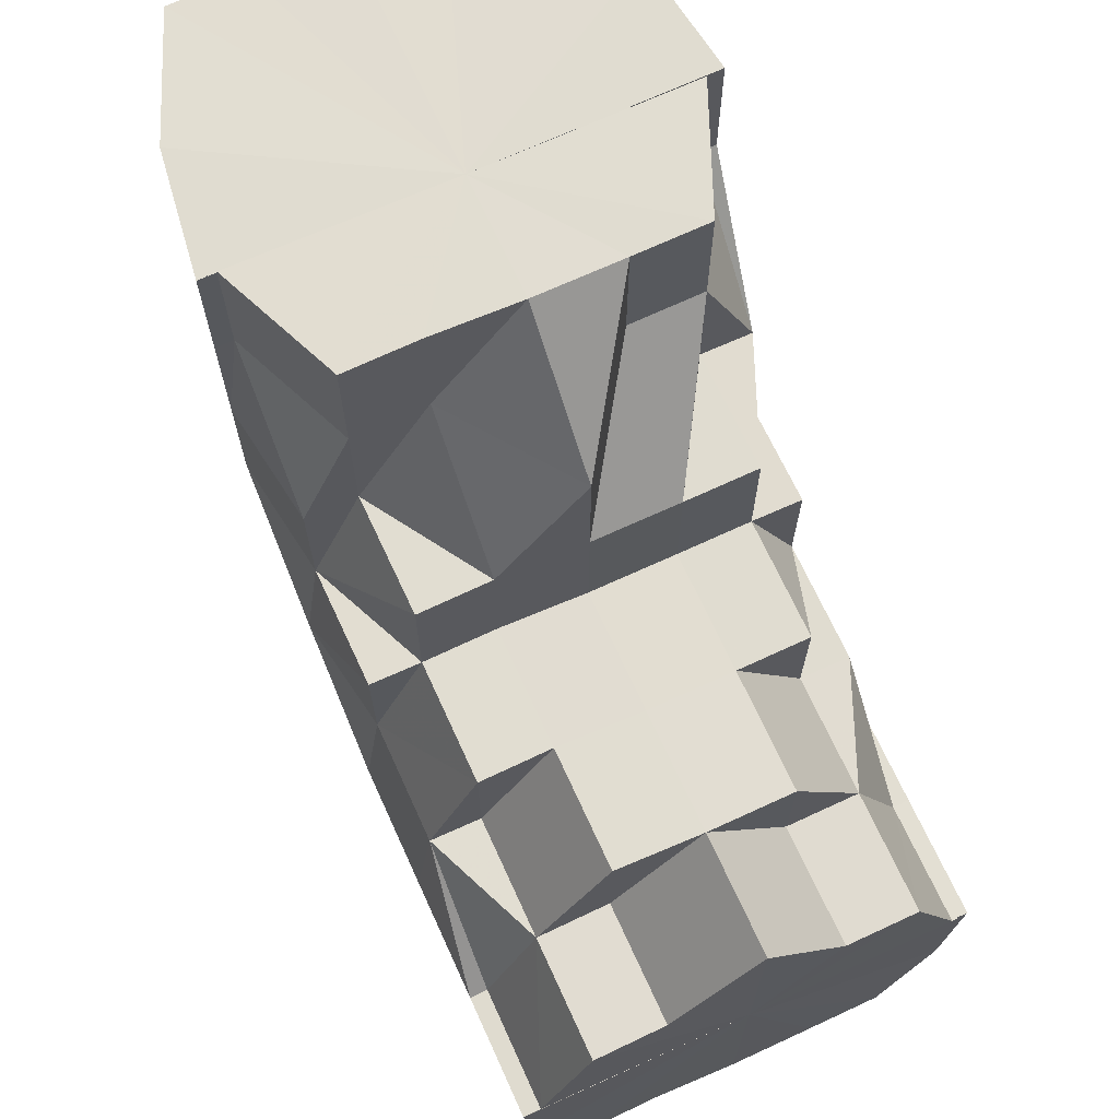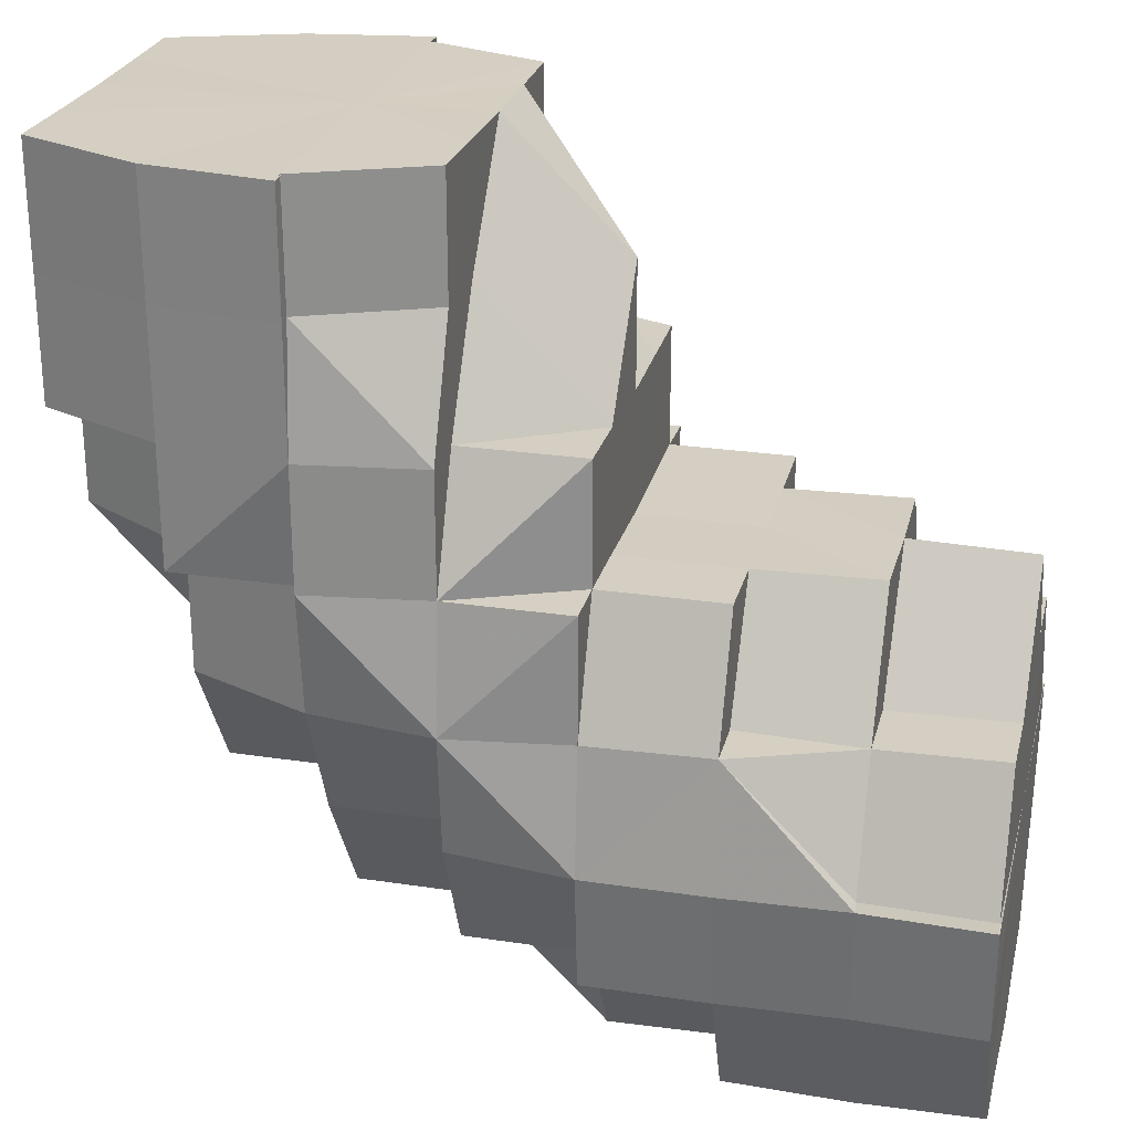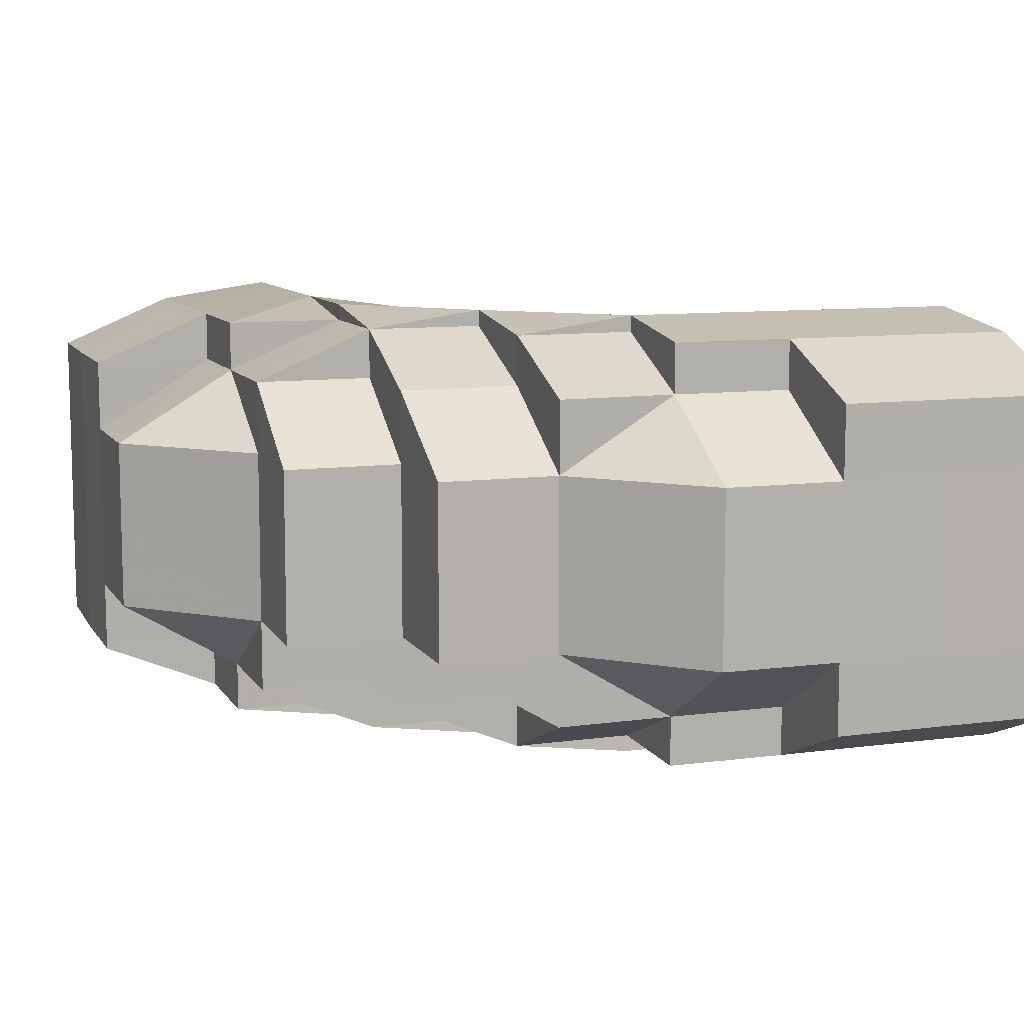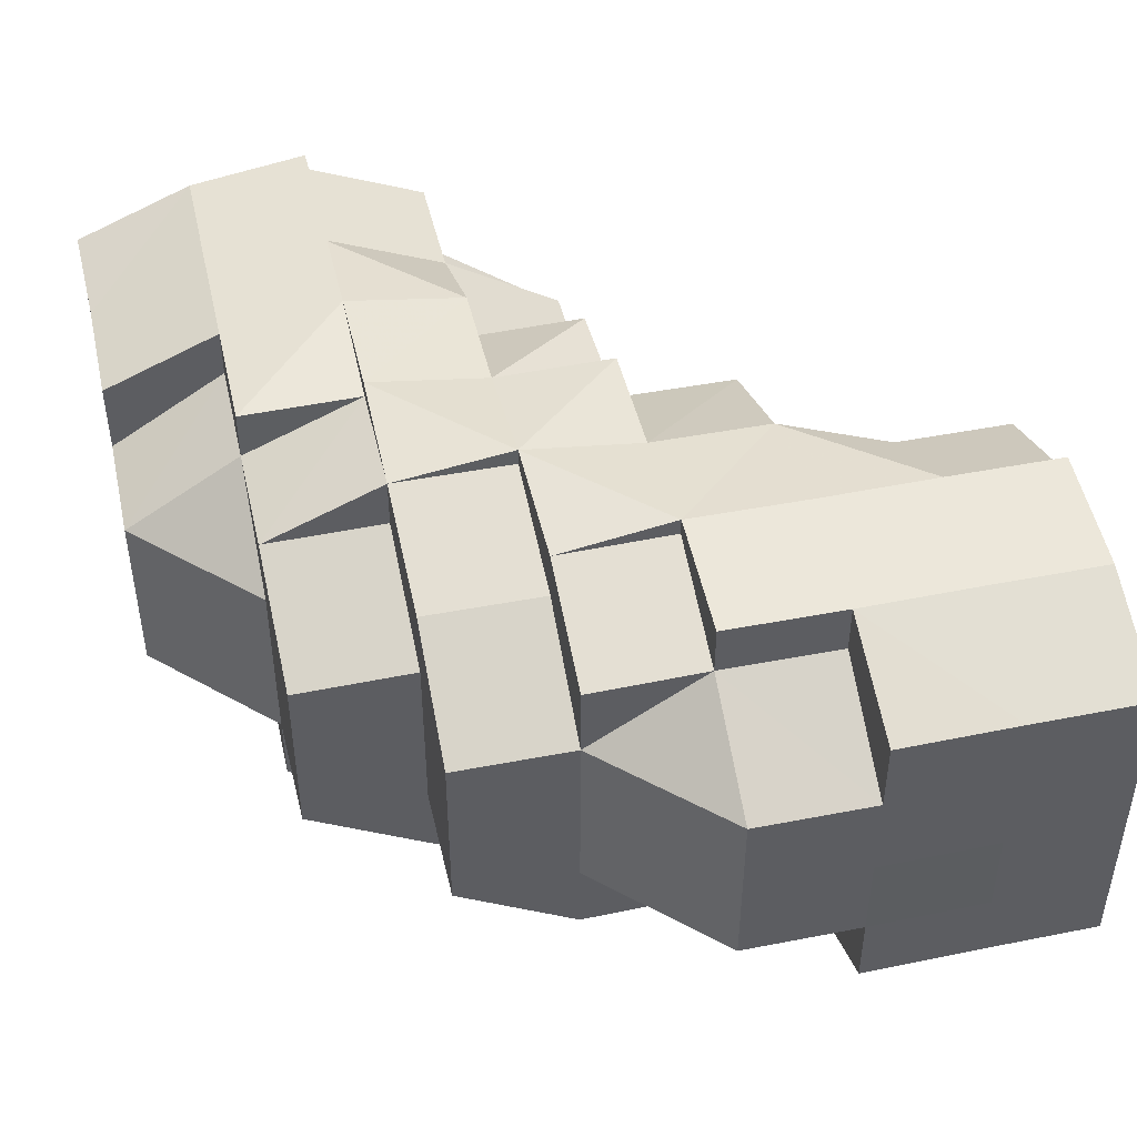
<metadata>
{"format":"obj","ext":"obj","renderer":"f3d","projection":"perspective","resolution":1024,"background":"white","views":[{"elev":68.9,"azim":-114.5,"up":"+Y"},{"elev":25.4,"azim":-166.4,"up":"+Y"},{"elev":9.8,"azim":70.7,"up":"+Z"},{"elev":45.8,"azim":77.0,"up":"+Z"}]}
</metadata>
<code>
o 3862
v 2167 1906 17.53
v 2167 1906 17.53
v 2167 1906 17.54
v 2167 1906 17.54
v 2167 1906 17.55
v 2167 1906 17.54
v 2167 1906 17.55
v 2167 1906 17.55
v 2167 1906 17.55
v 2167 1906 17.54
v 2167 1906 17.55
v 2167 1906 17.54
v 2167 1906 17.55
v 2167 1906 17.55
v 2167 1906 17.55
v 2167 1906 17.55
v 2167 1906 17.55
v 2168 1906 17.55
v 2167 1906 17.55
v 2168 1906 17.55
v 2167 1906 17.55
v 2168 1906 17.55
v 2168 1906 17.55
v 2167 1906 17.55
v 2167 1906 17.55
v 2167 1906 17.55
v 2167 1906 17.55
v 2167 1906 17.55
v 2167 1906 17.55
v 2167 1906 17.55
v 2167 1906 17.55
v 2167 1906 17.55
v 2167 1906 17.55
v 2167 1906 17.55
v 2167 1906 17.55
v 2167 1906 17.55
v 2167 1906 17.55
v 2167 1906 17.54
v 2167 1906 17.55
v 2167 1906 17.54
v 2167 1906 17.53
v 2167 1906 17.55
v 2167 1906 17.55
v 2167 1906 17.54
v 2167 1906 17.55
v 2167 1906 17.55
v 2167 1906 17.55
v 2168 1906 17.55
v 2167 1906 17.54
v 2167 1906 17.53
v 2168 1906 17.55
v 2168 1906 17.54
v 2168 1906 17.55
v 2167 1906 17.55
v 2168 1906 17.55
v 2167 1906 17.55
v 2167 1906 17.55
v 2167 1906 17.54
v 2168 1906 17.53
v 2167 1906 17.53
v 2167 1906 17.53
v 2168 1906 17.54
v 2167 1906 17.53
v 2168 1906 17.53
v 2167 1906 17.53
v 2167 1906 17.52
v 2167 1906 17.53
v 2168 1906 17.53
v 2168 1906 17.53
v 2168 1906 17.52
v 2167 1906 17.52
v 2168 1906 17.52
v 2168 1906 17.54
v 2168 1906 17.53
v 2168 1906 17.55
v 2168 1906 17.54
v 2168 1906 17.55
v 2168 1906 17.55
v 2168 1906 17.53
v 2168 1906 17.53
v 2168 1906 17.54
v 2168 1906 17.55
v 2168 1906 17.55
v 2168 1906 17.53
v 2168 1906 17.54
v 2168 1906 17.53
v 2168 1906 17.53
v 2168 1906 17.52
v 2168 1906 17.52
v 2168 1906 17.52
v 2168 1906 17.52
v 2168 1906 17.52
v 2168 1906 17.53
v 2168 1906 17.53
v 2168 1906 17.52
v 2168 1906 17.53
v 2168 1906 17.52
v 2168 1906 17.52
v 2168 1906 17.53
v 2168 1906 17.52
v 2168 1906 17.52
v 2168 1906 17.52
v 2168 1906 17.52
v 2168 1906 17.52
v 2168 1906 17.52
v 2168 1906 17.52
v 2168 1906 17.52
v 2168 1906 17.52
v 2168 1906 17.52
v 2168 1906 17.52
v 2168 1906 17.52
v 2168 1906 17.52
v 2168 1906 17.52
v 2168 1906 17.52
v 2168 1906 17.52
v 2168 1906 17.53
v 2168 1906 17.53
v 2168 1906 17.53
v 2168 1906 17.54
v 2168 1906 17.55
v 2168 1906 17.55
v 2168 1906 17.55
v 2168 1906 17.54
v 2168 1906 17.55
v 2168 1906 17.55
v 2168 1906 17.55
v 2168 1906 17.55
v 2168 1906 17.55
v 2168 1906 17.55
v 2168 1906 17.55
v 2168 1906 17.55
v 2168 1906 17.55
v 2168 1906 17.55
v 2168 1906 17.55
v 2168 1906 17.55
v 2168 1906 17.55
v 2168 1906 17.54
v 2168 1906 17.55
v 2168 1906 17.55
v 2168 1906 17.53
v 2168 1906 17.55
v 2168 1906 17.55
v 2168 1906 17.54
v 2168 1906 17.54
v 2168 1906 17.54
v 2168 1906 17.55
v 2168 1906 17.55
v 2168 1906 17.55
v 2168 1906 17.55
v 2168 1906 17.55
v 2168 1906 17.55
v 2168 1906 17.55
v 2168 1906 17.55
v 2168 1906 17.55
v 2168 1906 17.55
v 2168 1906 17.55
v 2168 1906 17.55
v 2168 1906 17.55
v 2168 1906 17.55
v 2168 1906 17.55
v 2168 1906 17.55
v 2168 1906 17.55
v 2168 1906 17.55
v 2168 1906 17.55
v 2168 1906 17.55
v 2168 1906 17.54
v 2168 1906 17.55
v 2168 1906 17.55
v 2168 1906 17.54
v 2168 1906 17.55
v 2168 1906 17.55
v 2168 1906 17.55
v 2168 1906 17.55
v 2168 1906 17.55
v 2168 1906 17.54
v 2167 1906 17.55
v 2167 1906 17.54
v 2168 1906 17.55
v 2168 1906 17.55
v 2168 1906 17.55
v 2167 1906 17.55
v 2168 1906 17.55
v 2168 1906 17.55
v 2167 1906 17.55
v 2167 1906 17.54
v 2167 1906 17.54
v 2167 1906 17.53
v 2167 1906 17.53
v 2167 1906 17.53
v 2167 1906 17.53
v 2167 1906 17.53
v 2167 1906 17.53
v 2167 1906 17.53
v 2167 1906 17.52
v 2167 1906 17.52
v 2167 1906 17.53
v 2167 1906 17.52
v 2167 1906 17.52
v 2167 1906 17.52
v 2167 1906 17.53
v 2167 1906 17.52
v 2167 1906 17.52
v 2167 1906 17.52
v 2167 1906 17.52
v 2167 1906 17.52
v 2167 1906 17.52
v 2167 1906 17.52
v 2167 1906 17.52
v 2167 1906 17.52
v 2168 1906 17.52
v 2168 1906 17.52
v 2168 1906 17.52
v 2167 1906 17.52
v 2167 1906 17.52
v 2167 1906 17.52
v 2167 1906 17.52
v 2167 1906 17.53
v 2168 1906 17.52
v 2168 1906 17.53
v 2168 1906 17.52
v 2168 1906 17.52
v 2168 1906 17.52
v 2167 1906 17.52
v 2167 1906 17.52
v 2167 1906 17.52
v 2167 1906 17.52
v 2167 1906 17.52
v 2167 1906 17.52
v 2167 1906 17.52
v 2167 1906 17.52
v 2167 1906 17.52
v 2167 1906 17.53
v 2167 1906 17.52
v 2167 1906 17.52
v 2167 1906 17.52
v 2167 1906 17.52
v 2167 1906 17.53
v 2167 1906 17.53
v 2167 1906 17.53
v 2167 1906 17.52
v 2167 1906 17.53
v 2167 1906 17.53
v 2167 1906 17.53
v 2168 1906 17.53
v 2168 1906 17.53
v 2168 1906 17.52
v 2168 1906 17.54
v 2168 1906 17.52
v 2168 1906 17.53
v 2168 1906 17.53
v 2168 1906 17.53
v 2168 1906 17.53
v 2168 1906 17.52
v 2168 1906 17.53
v 2167 1906 17.52
v 2167 1906 17.53
v 2168 1906 17.52
v 2168 1906 17.52
v 2167 1906 17.52
v 2168 1906 17.52
v 2168 1906 17.52
v 2167 1906 17.52
v 2167 1906 17.52
v 2167 1906 17.52
v 2167 1906 17.52
v 2167 1906 17.53
v 2168 1906 17.52
v 2168 1906 17.52
v 2168 1906 17.52
v 2168 1906 17.52
v 2168 1906 17.52
v 2168 1906 17.52
v 2168 1906 17.52
v 2168 1906 17.52
v 2168 1906 17.52
v 2168 1906 17.52
v 2168 1906 17.52
v 2168 1906 17.53
v 2168 1906 17.52
v 2168 1906 17.52
v 2168 1906 17.52
v 2168 1906 17.53
v 2168 1906 17.52
v 2168 1906 17.52
v 2168 1906 17.52
v 2168 1906 17.52
v 2168 1906 17.52
v 2168 1906 17.52
v 2168 1906 17.52
v 2168 1906 17.52
v 2168 1906 17.53
v 2167 1906 17.54
v 2167 1906 17.55
v 2167 1906 17.55
v 2167 1906 17.55
v 2167 1906 17.55
v 2167 1906 17.55
v 2167 1906 17.54
v 2167 1906 17.54
v 2167 1906 17.54
v 2167 1906 17.53
v 2167 1906 17.53
v 2167 1906 17.53
v 2167 1906 17.53
v 2167 1906 17.53
v 2167 1906 17.52
v 2167 1906 17.54
v 2167 1906 17.55
v 2168 1906 17.55
v 2167 1906 17.55
v 2167 1906 17.55
v 2168 1906 17.54
v 2168 1906 17.55
v 2168 1906 17.55
v 2168 1906 17.55
v 2168 1906 17.53
v 2168 1906 17.53
v 2168 1906 17.53
v 2168 1906 17.53
v 2168 1906 17.53
v 2168 1906 17.54
v 2168 1906 17.54
v 2168 1906 17.55
v 2168 1906 17.54
v 2168 1906 17.54
v 2168 1906 17.54
v 2168 1906 17.55
v 2168 1906 17.55
v 2168 1906 17.55
v 2168 1906 17.54
v 2168 1906 17.55
v 2168 1906 17.55
v 2168 1906 17.55
v 2168 1906 17.54
v 2168 1906 17.54
v 2168 1906 17.53
v 2168 1906 17.54
v 2168 1906 17.53
v 2168 1906 17.53
v 2168 1906 17.53
v 2168 1906 17.54
v 2168 1906 17.55
v 2168 1906 17.53
v 2168 1906 17.53
v 2168 1906 17.52
v 2168 1906 17.52
v 2168 1906 17.52
v 2168 1906 17.52
v 2168 1906 17.52
v 2168 1906 17.53
v 2168 1906 17.53
v 2168 1906 17.53
v 2168 1906 17.53
v 2168 1906 17.55
v 2168 1906 17.55
v 2168 1906 17.54
v 2168 1906 17.54
v 2168 1906 17.55
v 2168 1906 17.55
v 2168 1906 17.55
v 2168 1906 17.55
v 2168 1906 17.55
v 2168 1906 17.55
v 2168 1906 17.55
v 2168 1906 17.55
v 2168 1906 17.54
v 2168 1906 17.55
v 2168 1906 17.55
v 2168 1906 17.55
v 2168 1906 17.55
v 2168 1906 17.54
v 2168 1906 17.55
v 2168 1906 17.53
v 2168 1906 17.53
v 2168 1906 17.53
v 2168 1906 17.53
v 2168 1906 17.52
v 2168 1906 17.52
v 2168 1906 17.52
v 2168 1906 17.52
v 2168 1906 17.53
v 2168 1906 17.52
v 2168 1906 17.52
v 2168 1906 17.52
v 2168 1906 17.52
v 2168 1906 17.52
v 2168 1906 17.52
v 2168 1906 17.52
v 2168 1906 17.53
v 2168 1906 17.52
v 2168 1906 17.52
v 2168 1906 17.53
v 2168 1906 17.53
v 2168 1906 17.54
v 2168 1906 17.54
v 2168 1906 17.54
v 2168 1906 17.53
v 2168 1906 17.53
v 2168 1906 17.53
v 2168 1906 17.53
v 2168 1906 17.53
v 2168 1906 17.52
v 2168 1906 17.52
v 2168 1906 17.52
v 2168 1906 17.53
v 2168 1906 17.53
v 2168 1906 17.52
v 2168 1906 17.52
v 2168 1906 17.52
v 2168 1906 17.52
v 2168 1906 17.52
v 2168 1906 17.52
v 2168 1906 17.52
v 2168 1906 17.52
v 2168 1906 17.52
v 2168 1906 17.52
v 2168 1906 17.55
v 2168 1906 17.55
v 2167 1906 17.55
v 2167 1906 17.55
v 2167 1906 17.54
v 2167 1906 17.54
v 2168 1906 17.55
v 2167 1906 17.55
v 2168 1906 17.55
v 2168 1906 17.55
v 2168 1906 17.55
v 2168 1906 17.55
v 2167 1906 17.55
v 2168 1906 17.55
v 2167 1906 17.55
v 2167 1906 17.53
v 2167 1906 17.52
v 2167 1906 17.52
v 2167 1906 17.52
v 2167 1906 17.52
v 2168 1906 17.55
v 2168 1906 17.55
v 2168 1906 17.55
v 2168 1906 17.52
v 2168 1906 17.52
v 2168 1906 17.52
v 2168 1906 17.55
v 2168 1906 17.55
v 2168 1906 17.55
v 2168 1906 17.55
v 2168 1906 17.55
v 2168 1906 17.52
v 2168 1906 17.52
v 2168 1906 17.52
v 2168 1906 17.52
v 2168 1906 17.52
v 2168 1906 17.52
v 2168 1906 17.52
v 2168 1906 17.52
v 2168 1906 17.52
v 2168 1906 17.52
v 2168 1906 17.52
v 2168 1906 17.55
v 2168 1906 17.55
v 2168 1906 17.55
v 2168 1906 17.52
v 2168 1906 17.52
v 2168 1906 17.53
v 2168 1906 17.55
v 2168 1906 17.55
v 2168 1906 17.55
v 2168 1906 17.55
v 2168 1906 17.54
v 2168 1906 17.52
v 2168 1906 17.52
v 2168 1906 17.52
v 2168 1906 17.52
v 2168 1906 17.52
v 2168 1906 17.52
v 2168 1906 17.52
v 2168 1906 17.52
v 2168 1906 17.52
v 2168 1906 17.52
v 2168 1906 17.52
v 2168 1906 17.52
v 2168 1906 17.52
v 2168 1906 17.52
v 2168 1906 17.54
v 2168 1906 17.55
v 2168 1906 17.55
v 2168 1906 17.55
v 2168 1906 17.55
v 2168 1906 17.52
v 2168 1906 17.52
v 2168 1906 17.52
v 2168 1906 17.52
v 2168 1906 17.53
v 2167 1906 17.53
v 2167 1906 17.54
v 2167 1906 17.53
v 2167 1906 17.55
v 2167 1906 17.53
v 2167 1906 17.55
v 2167 1906 17.52
v 2167 1906 17.52
v 2167 1906 17.52
v 2167 1906 17.52
v 2167 1906 17.52
v 2167 1906 17.53
v 2167 1906 17.53
v 2167 1906 17.54
v 2167 1906 17.55
v 2167 1906 17.55
f 1 2 3
f 3 4 5
f 2 4 6
f 5 7 8
f 4 7 9
f 10 11 7
f 4 12 7
f 8 13 14
f 11 15 13
f 7 13 16
f 7 17 13
f 15 18 19
f 18 20 21
f 22 20 23
f 24 21 25
f 13 25 26
f 13 24 27
f 27 28 29
f 30 31 29
f 31 32 33
f 34 28 35
f 28 36 37
f 35 36 38
f 28 39 36
f 38 40 41
f 39 42 36
f 43 42 44
f 45 39 46
f 47 48 39
f 44 49 50
f 51 52 49
f 53 51 54
f 55 54 56
f 56 57 58
f 52 59 60
f 49 60 61
f 49 62 60
f 50 60 63
f 59 64 65
f 63 65 66
f 60 65 67
f 60 68 65
f 65 69 70
f 71 70 72
f 73 74 68
f 75 73 76
f 77 78 75
f 76 73 79
f 79 74 80
f 73 81 74
f 82 81 73
f 82 83 81
f 81 84 74
f 81 85 84
f 74 84 86
f 74 86 87
f 80 86 88
f 88 89 90
f 89 91 92
f 84 93 86
f 84 94 93
f 86 93 95
f 96 95 97
f 93 98 95
f 93 99 98
f 95 98 100
f 100 101 102
f 100 102 103
f 104 103 105
f 98 106 100
f 98 107 106
f 106 108 109
f 108 110 111
f 112 111 113
f 114 115 106
f 116 114 98
f 114 115 117
f 116 114 117
f 118 116 93
f 118 116 117
f 119 118 84
f 119 118 117
f 120 119 81
f 120 119 117
f 121 120 117
f 121 120 82
f 122 82 123
f 124 82 122
f 125 126 124
f 126 127 82
f 128 127 126
f 129 126 82
f 130 131 126
f 132 131 117
f 132 133 134
f 135 132 117
f 135 132 136
f 137 135 117
f 137 135 138
f 138 139 136
f 140 137 117
f 141 138 142
f 140 137 143
f 144 143 141
f 143 145 138
f 143 138 146
f 138 136 147
f 147 136 148
f 136 149 148
f 147 148 150
f 151 150 152
f 153 154 151
f 150 134 155
f 156 157 150
f 158 156 159
f 159 160 161
f 162 163 160
f 164 165 161
f 166 162 167
f 168 167 164
f 169 167 168
f 170 150 129
f 170 129 171
f 172 170 171
f 171 155 173
f 174 173 175
f 176 174 177
f 178 172 179
f 178 180 181
f 172 182 180
f 172 183 182
f 184 185 186
f 185 187 188
f 189 190 191
f 190 192 193
f 192 194 195
f 191 196 197
f 197 198 199
f 200 201 198
f 198 202 203
f 204 203 205
f 204 205 206
f 198 204 207
f 207 204 208
f 198 209 204
f 209 210 211
f 210 212 211
f 209 211 213
f 214 210 215
f 215 213 216
f 217 218 214
f 219 220 218
f 213 221 222
f 213 222 223
f 224 213 225
f 224 225 226
f 224 226 227
f 226 225 228
f 226 228 229
f 230 226 231
f 231 228 232
f 233 234 230
f 235 236 228
f 232 237 1
f 236 238 237
f 228 237 239
f 228 240 237
f 237 2 241
f 237 242 2
f 242 243 2
f 2 243 4
f 243 12 4
f 242 244 243
f 243 245 12
f 244 245 243
f 246 244 242
f 245 247 12
f 246 248 249
f 244 250 245
f 246 250 244
f 250 251 245
f 245 251 247
f 250 252 251
f 253 252 254
f 255 246 256
f 257 258 246
f 259 260 255
f 260 261 262
f 259 263 264
f 264 265 266
f 267 257 268
f 268 269 270
f 267 271 272
f 272 273 274
f 269 275 276
f 277 276 278
f 279 280 277
f 280 281 282
f 283 284 281
f 285 286 279
f 285 287 288
f 288 289 253
f 289 290 291
f 292 293 294
f 294 295 296
f 297 298 299
f 299 300 301
f 302 303 304
f 304 305 306
f 307 247 308
f 308 309 310
f 247 309 311
f 247 312 309
f 312 313 309
f 251 312 247
f 314 313 315
f 251 316 312
f 317 318 316
f 319 320 251
f 320 321 312
f 312 322 323
f 318 324 325
f 325 326 327
f 328 327 329
f 330 331 328
f 332 333 329
f 334 335 333
f 336 337 334
f 338 336 339
f 340 339 330
f 341 342 332
f 343 344 340
f 345 344 343
f 346 347 345
f 346 348 349
f 350 351 341
f 352 353 350
f 349 353 352
f 342 354 355
f 356 357 354
f 358 355 359
f 360 361 358
f 362 363 359
f 364 365 363
f 366 364 360
f 367 368 362
f 369 370 368
f 371 372 367
f 373 374 366
f 375 376 373
f 377 376 375
f 376 374 351
f 378 379 377
f 380 379 378
f 376 381 374
f 382 381 376
f 383 382 376
f 382 384 381
f 385 386 383
f 387 388 382
f 388 389 381
f 390 387 391
f 381 392 374
f 381 393 392
f 374 392 394
f 374 394 356
f 392 395 394
f 394 395 167
f 395 396 167
f 392 397 395
f 397 396 395
f 393 397 392
f 397 398 396
f 398 143 396
f 398 399 143
f 393 400 397
f 400 398 397
f 400 401 398
f 402 400 393
f 402 403 400
f 404 402 405
f 406 140 398
f 407 406 400
f 406 140 117
f 407 406 117
f 408 407 117
f 408 407 402
f 409 408 117
f 409 408 410
f 411 410 404
f 412 409 410
f 410 413 402
f 410 402 414
f 415 412 416
f 109 410 416
f 417 418 419
f 420 421 422
f 315 423 424
f 425 426 423
f 427 428 425
f 429 430 431
f 432 433 434
f 434 435 436
f 437 438 439
f 440 441 442
f 443 444 445
f 446 447 445
f 448 449 450
f 448 451 452
f 453 454 212
f 454 455 212
f 455 456 457
f 458 457 212
f 459 460 461
f 462 463 464
f 465 466 467
f 467 468 469
f 470 471 472
f 473 474 475
f 476 477 478
f 479 480 477
f 481 482 483
f 484 485 486
f 486 487 488
f 489 490 491
f 491 492 493
f 494 495 496
f 495 497 496
f 498 494 496
f 497 499 496
f 499 30 496
f 500 498 496
f 501 500 496
f 502 501 496
f 503 504 496
f 505 503 496
f 506 505 496
f 507 506 496
f 508 507 496
f 509 508 496

</code>
